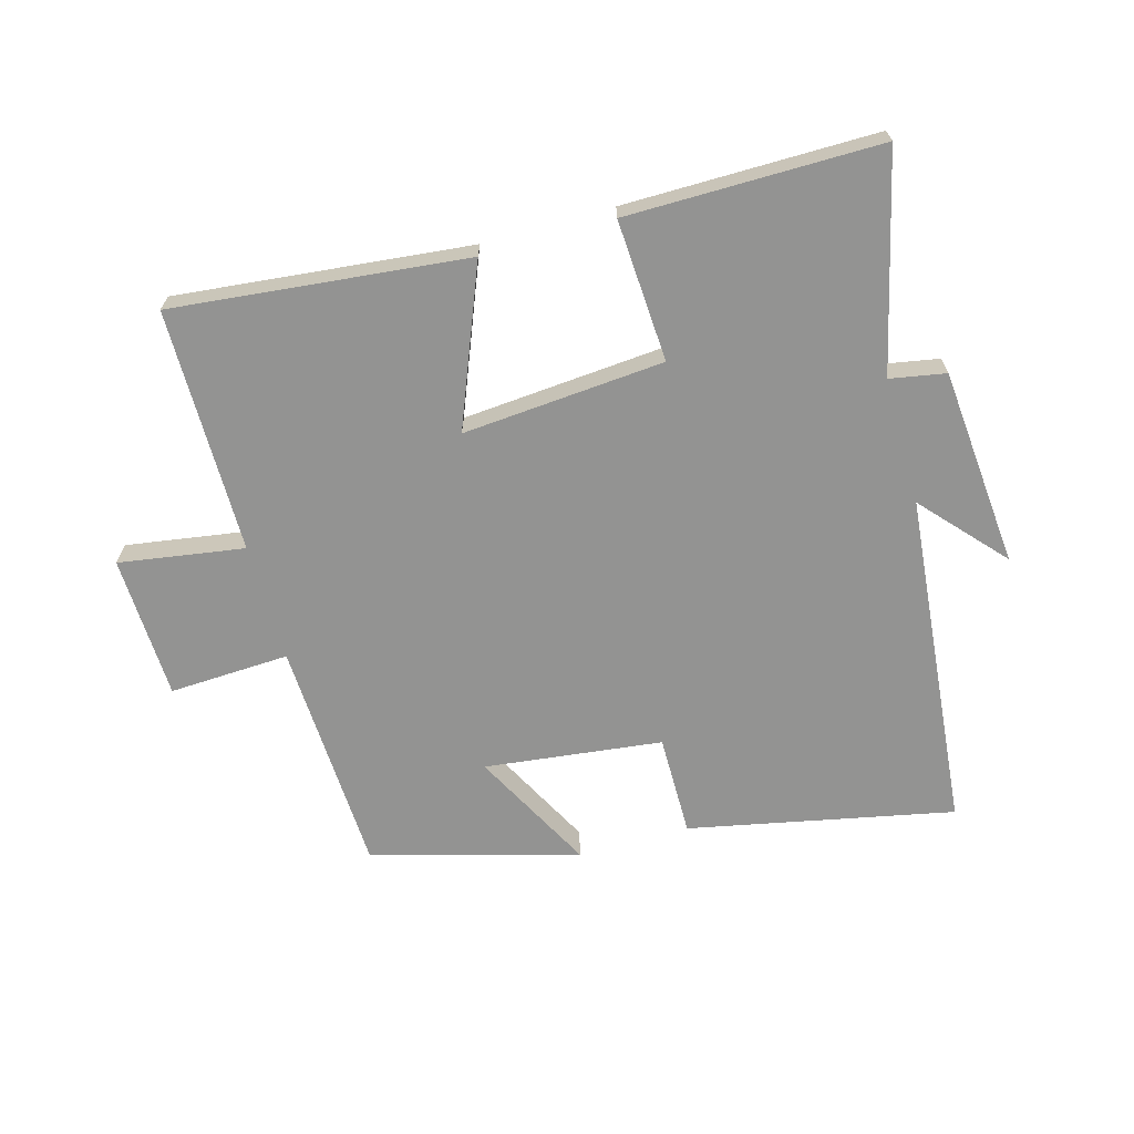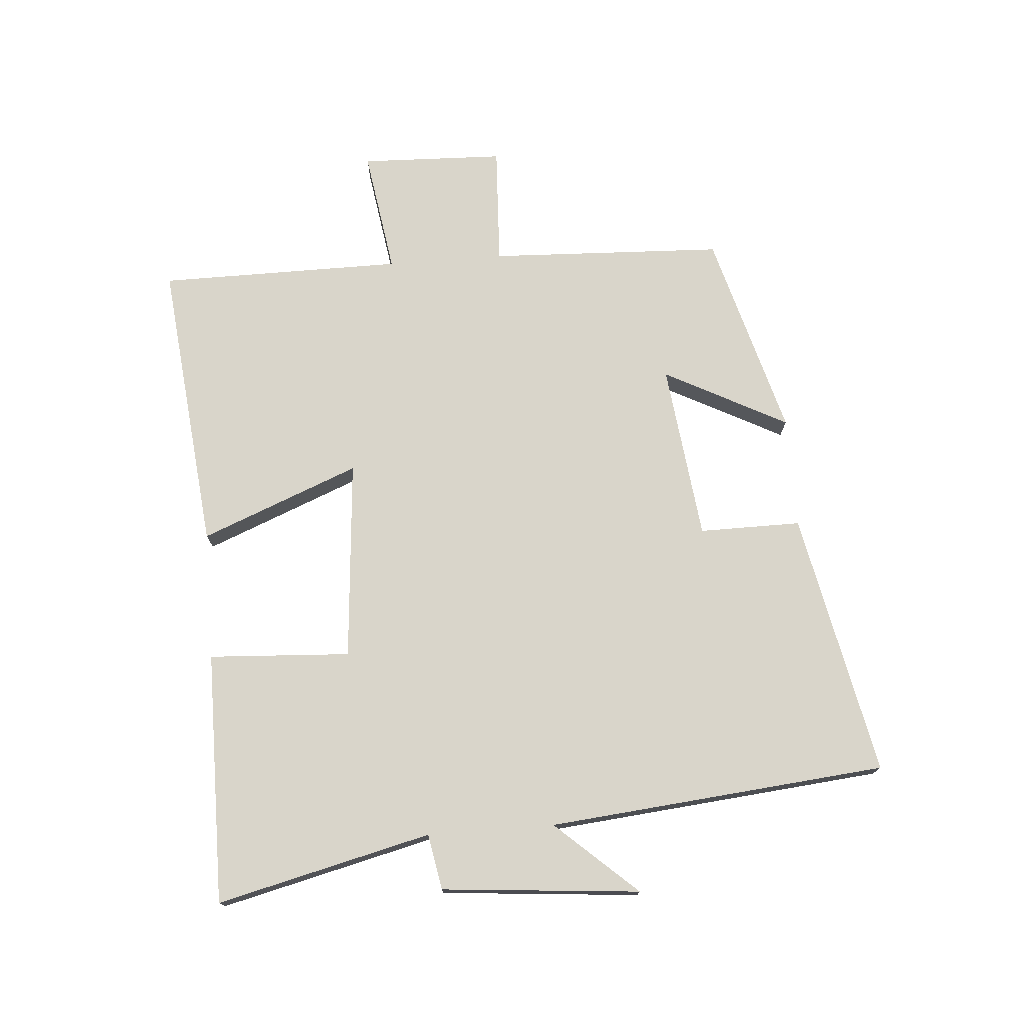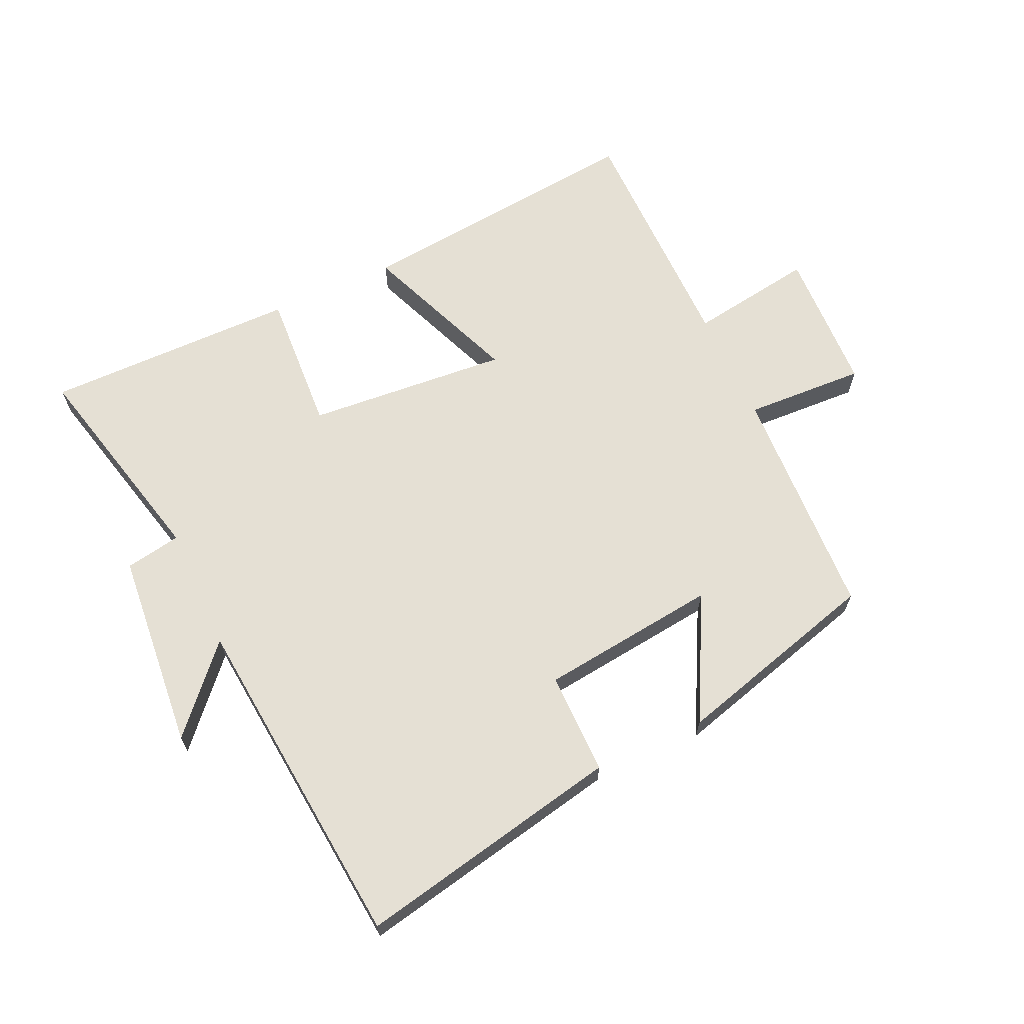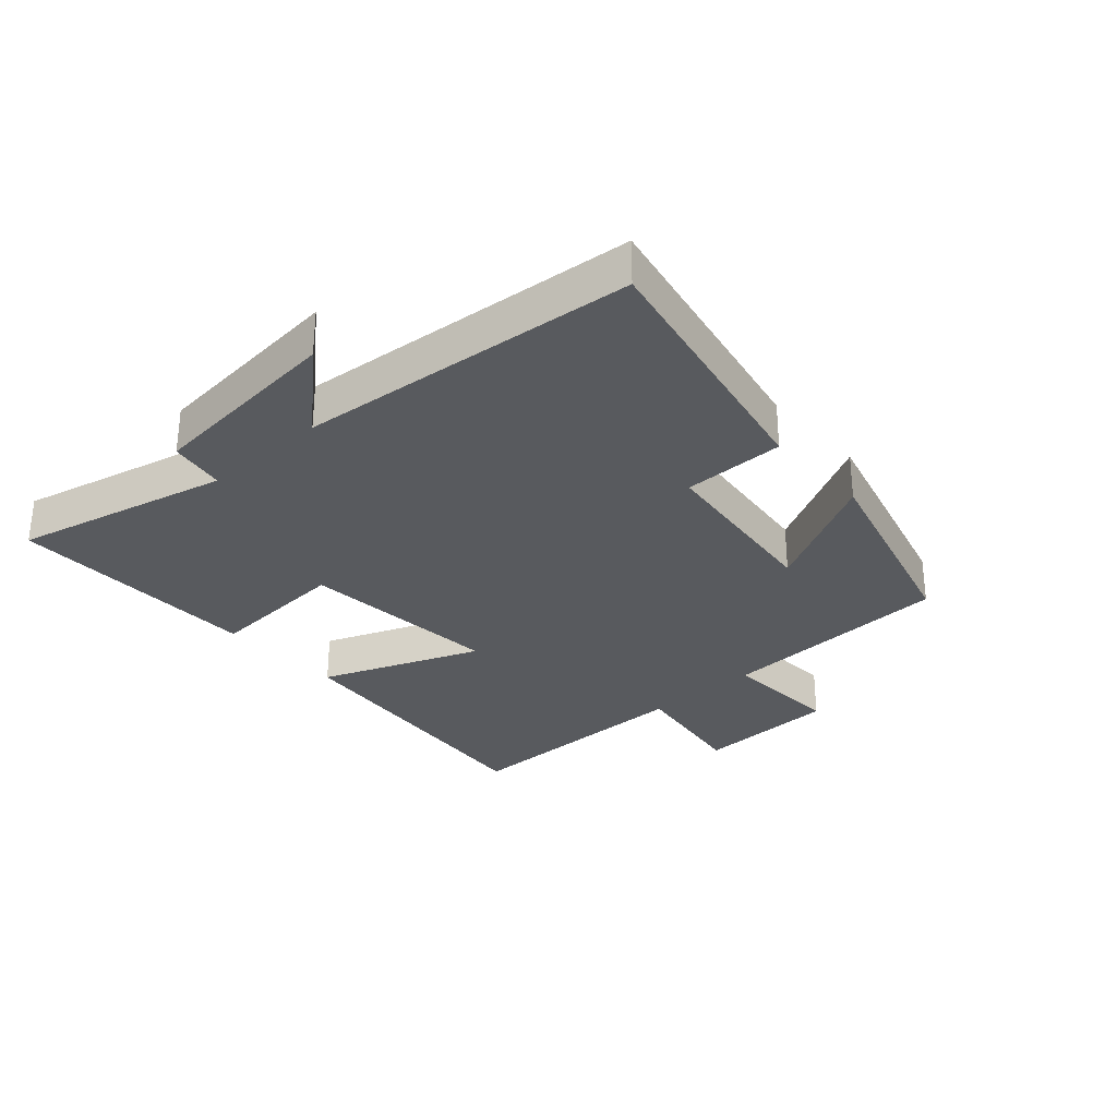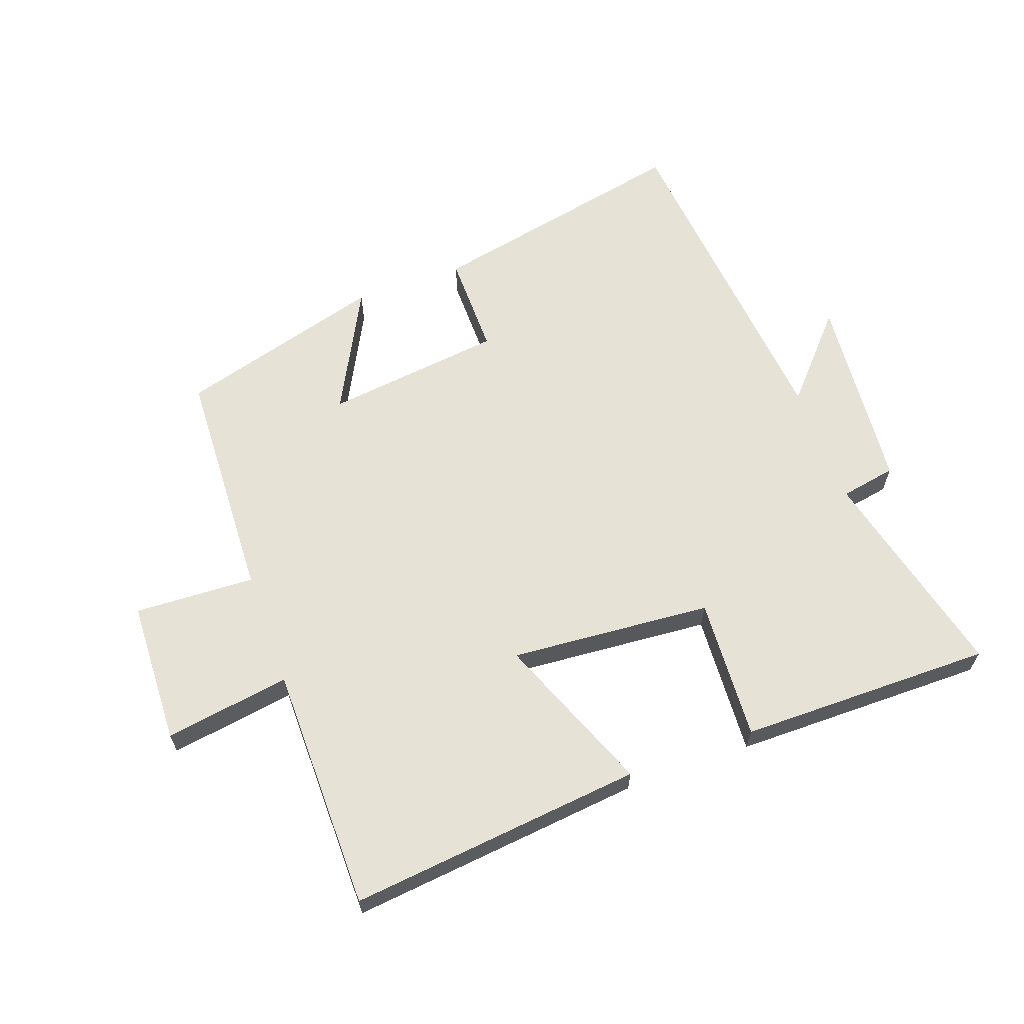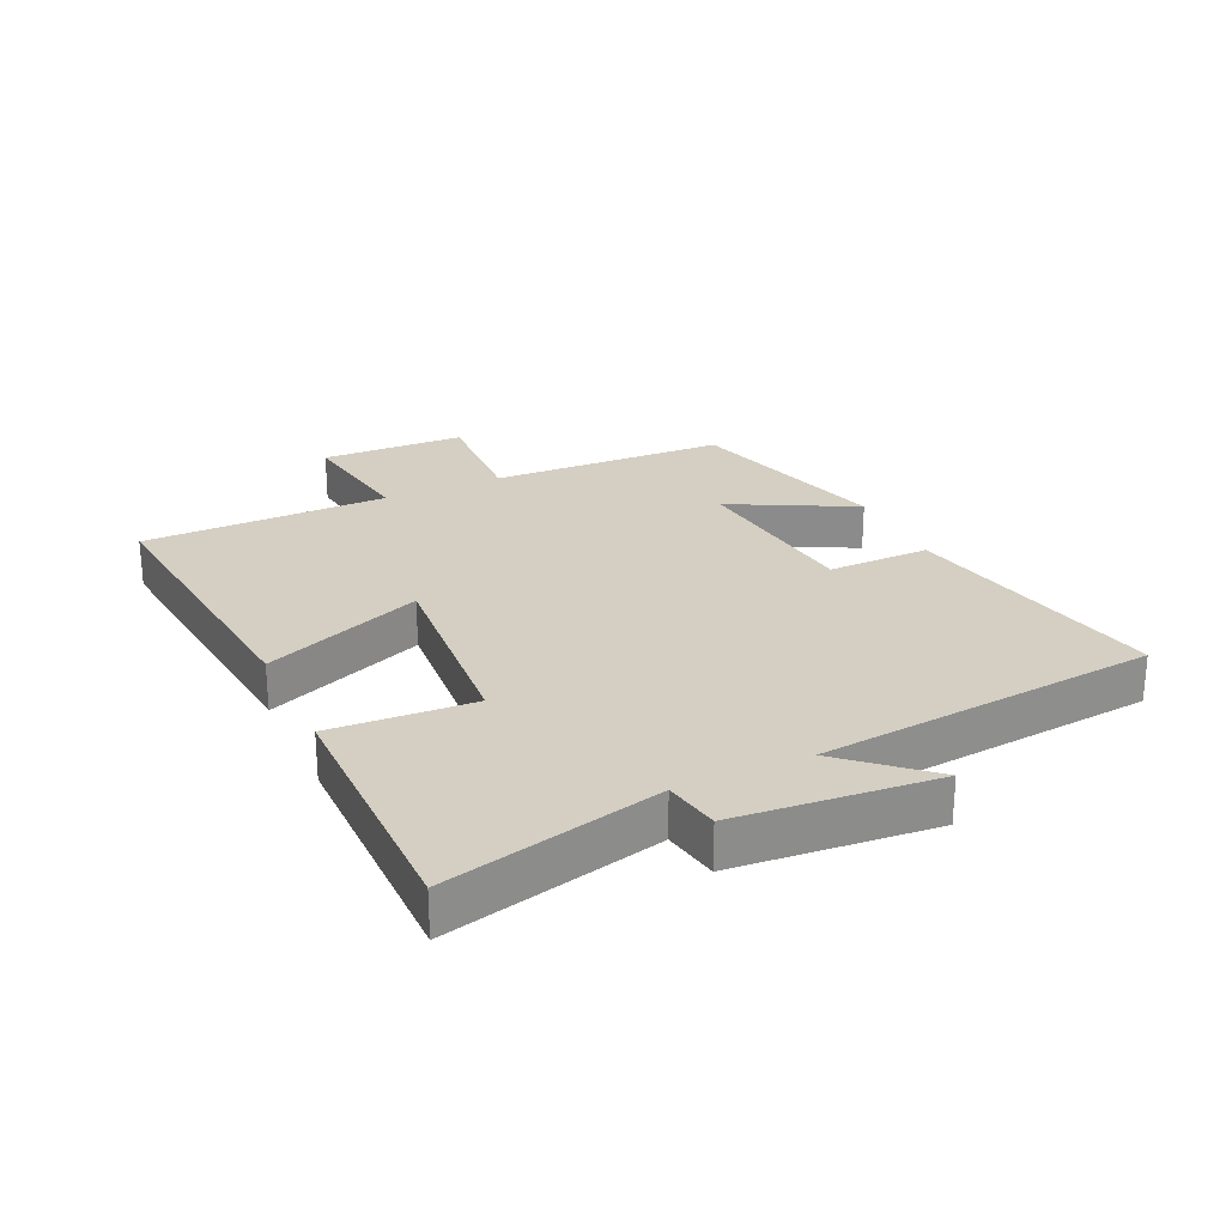
<metadata>
{"format":"obj","ext":"obj","renderer":"f3d","projection":"perspective","resolution":1024,"background":"white","views":[{"elev":-66.7,"azim":-164.3,"up":"+Y"},{"elev":74.5,"azim":-94.4,"up":"+Y"},{"elev":65.6,"azim":-24.6,"up":"+Y"},{"elev":-30.5,"azim":-47.9,"up":"+Y"},{"elev":63.3,"azim":160.1,"up":"+Y"},{"elev":25.7,"azim":-115.0,"up":"+Y"}]}
</metadata>
<code>
v 0.484 0.07 0.408
v 0.5 0.07 0.032
v 0.692 0.07 0.041
v 0.7 0.07 -0.189
v 0.5 0.07 -0.158
v 0.498 0.07 -0.549
v 0.029 0.07 -0.5
v 0.13 0.07 -0.247
v -0.192 0.07 -0.273
v -0.179 0.07 -0.5
v -0.583 0.07 -0.502
v -0.5 0.07 -0.159
v -0.589 0.07 -0.143
v -0.617 0.07 0.175
v -0.5 0.07 0.045
v -0.448 0.07 0.587
v -0.025 0.07 0.5
v -0.026 0.07 0.337
v 0.258 0.07 0.303
v 0.155 0.07 0.5
v 0.484 0 0.408
v 0.5 0 0.032
v 0.692 0 0.041
v 0.7 0 -0.189
v 0.5 0 -0.158
v 0.498 0 -0.549
v 0.029 0 -0.5
v 0.13 0 -0.247
v -0.192 0 -0.273
v -0.179 0 -0.5
v -0.583 0 -0.502
v -0.5 0 -0.159
v -0.589 0 -0.143
v -0.617 0 0.175
v -0.5 0 0.045
v -0.448 0 0.587
v -0.025 0 0.5
v -0.026 0 0.337
v 0.258 0 0.303
v 0.155 0 0.5
f 19 20 1 2
f 18 19 2
f 15 16 17 18
f 15 18 2
f 12 13 14 15
f 12 15 2
f 9 10 11 12
f 8 9 12 2
f 5 6 7 8
f 5 8 2 3
f 3 4 5
f 22 21 40 39
f 22 39 38
f 38 37 36 35
f 22 38 35
f 35 34 33 32
f 22 35 32
f 32 31 30 29
f 22 32 29 28
f 28 27 26 25
f 23 22 28 25
f 25 24 23
f 1 21 22 2
f 2 22 23 3
f 3 23 24 4
f 4 24 25 5
f 5 25 26 6
f 6 26 27 7
f 7 27 28 8
f 8 28 29 9
f 9 29 30 10
f 10 30 31 11
f 11 31 32 12
f 12 32 33 13
f 13 33 34 14
f 14 34 35 15
f 15 35 36 16
f 16 36 37 17
f 17 37 38 18
f 18 38 39 19
f 19 39 40 20
f 20 40 21 1

</code>
